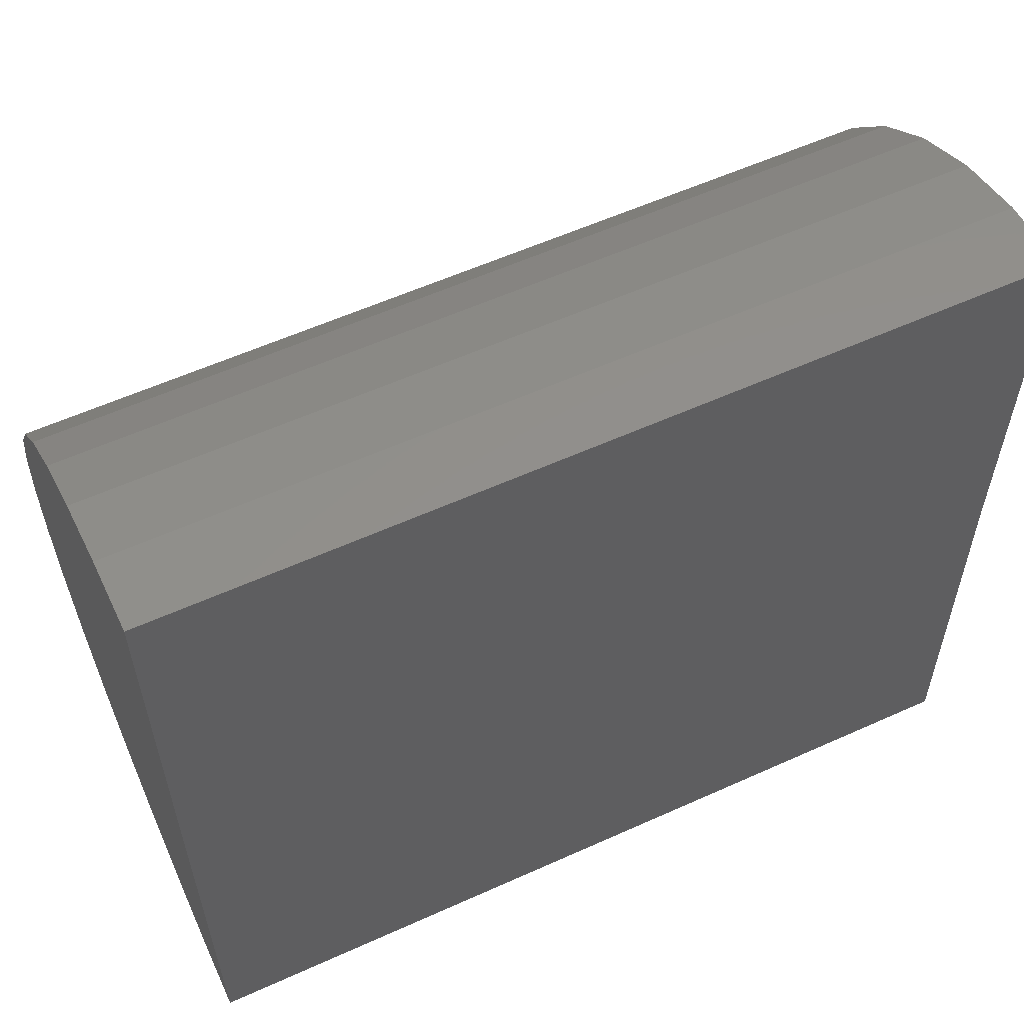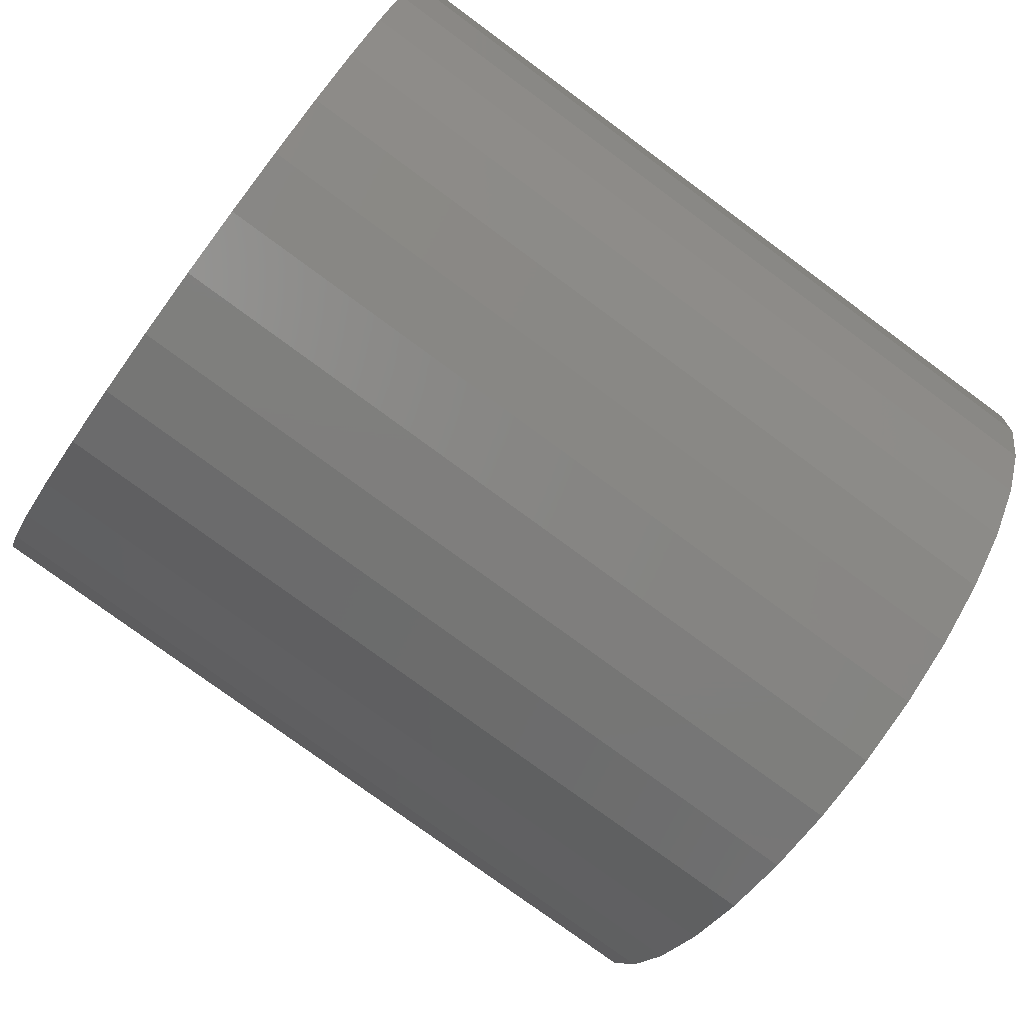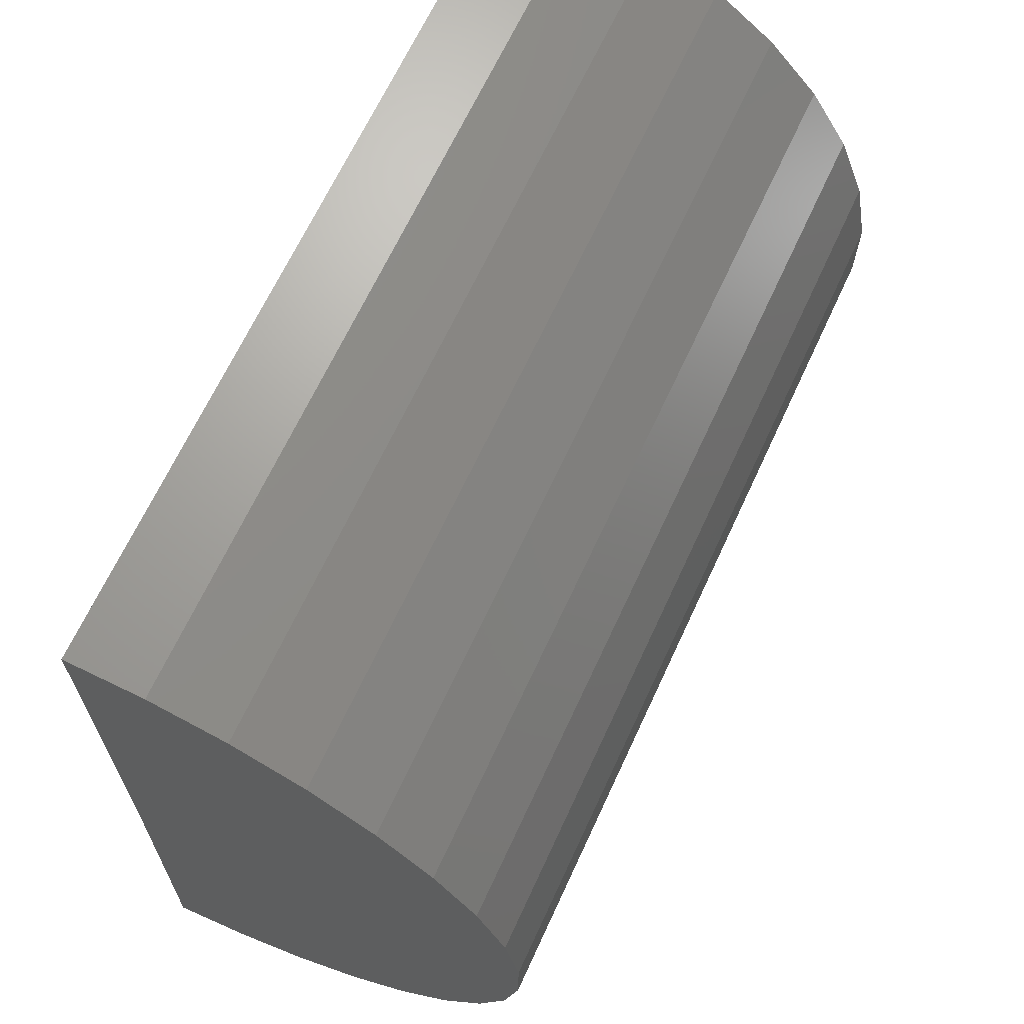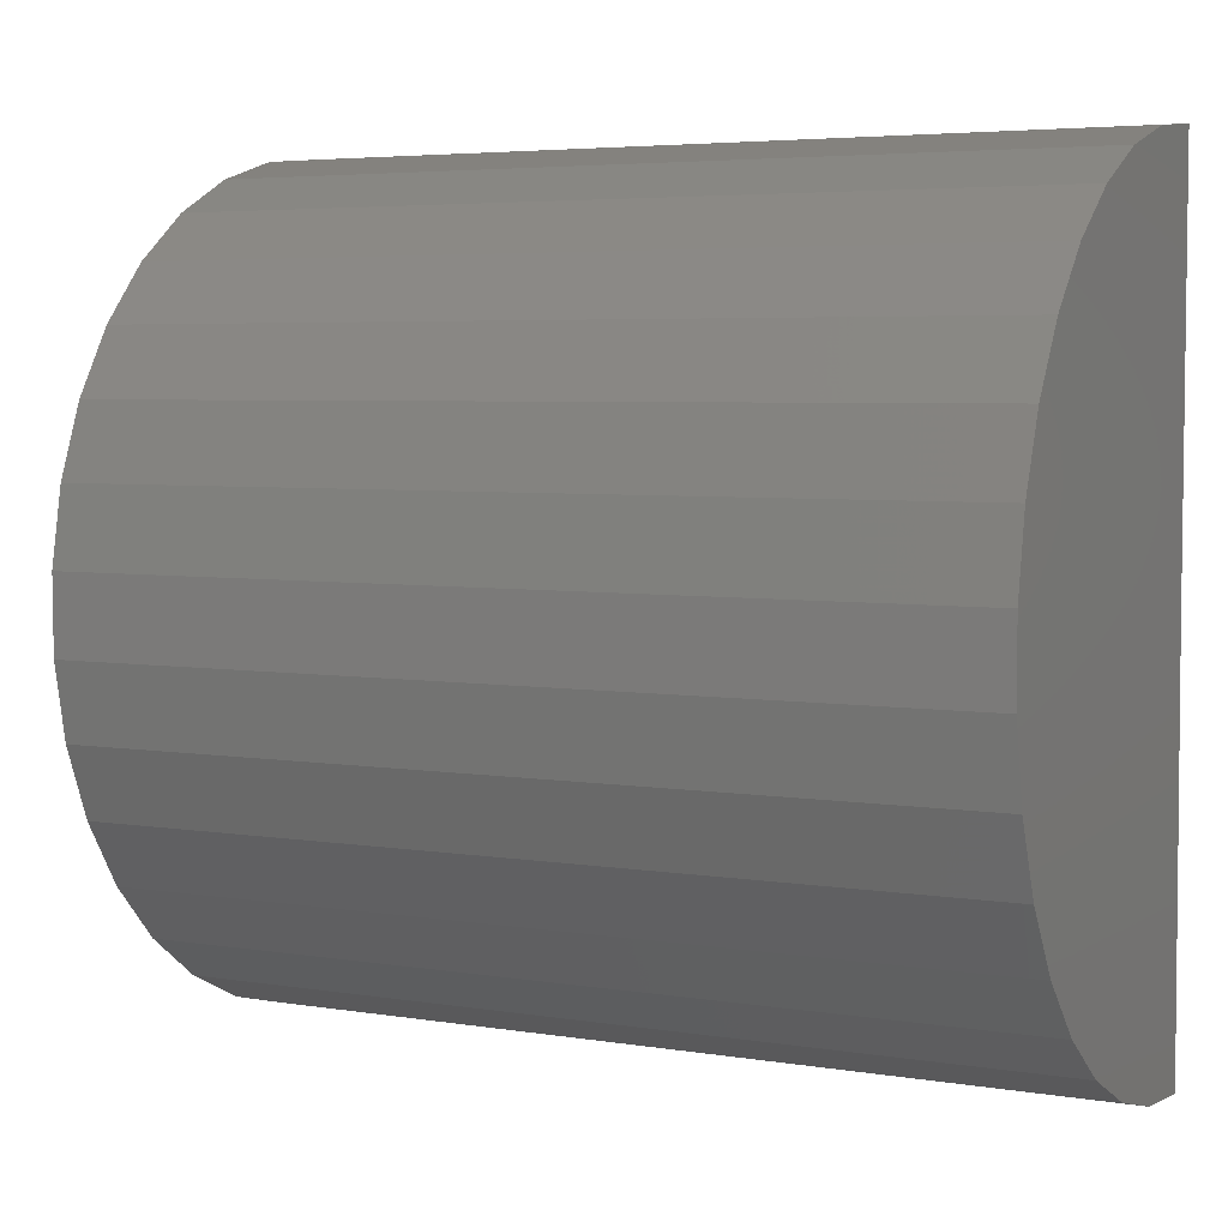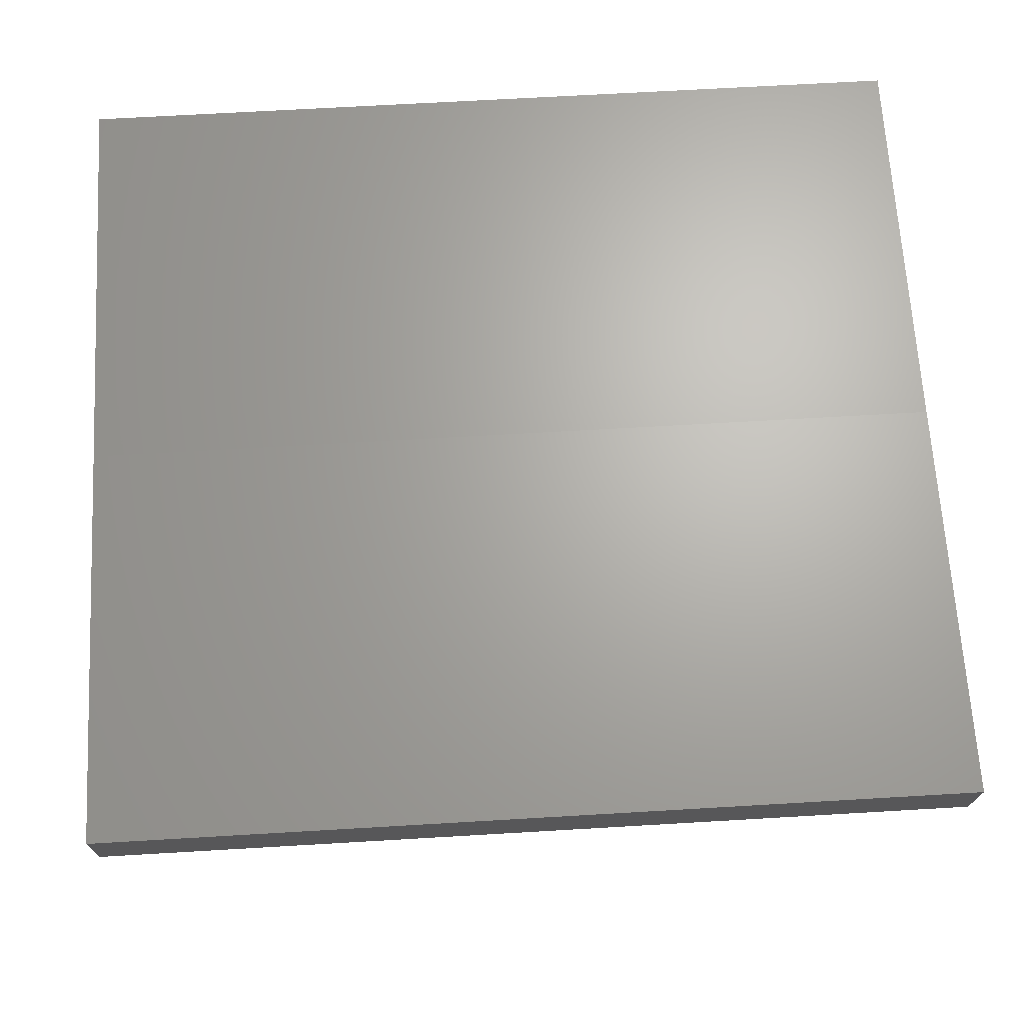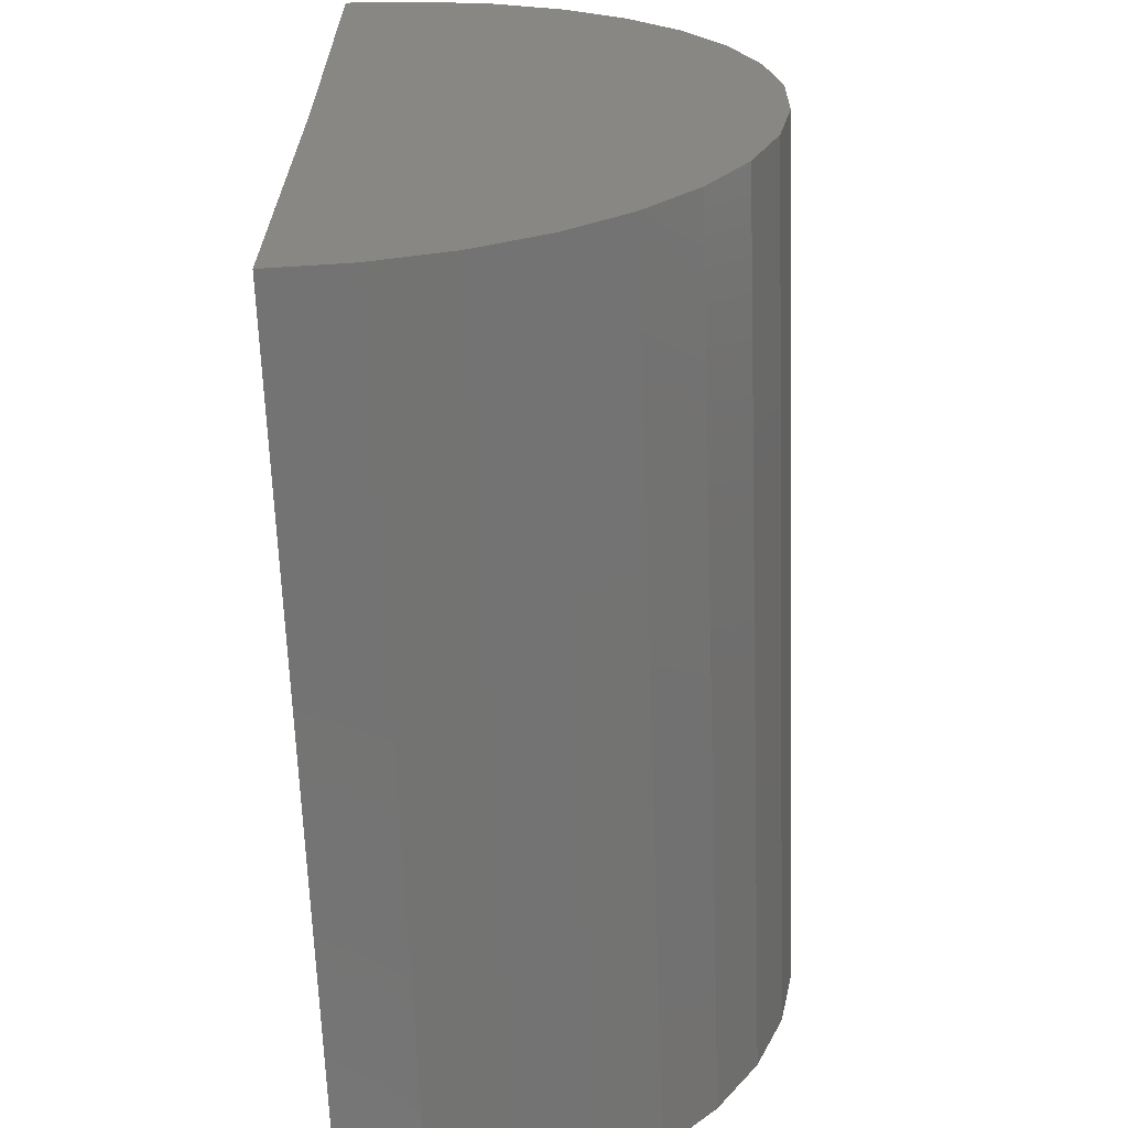
<metadata>
{"format":"stl","ext":"stl","renderer":"f3d","projection":"perspective","resolution":1024,"background":"white","views":[{"elev":58.2,"azim":155.0,"up":"+Z"},{"elev":-78.0,"azim":143.7,"up":"+Y"},{"elev":66.5,"azim":-65.2,"up":"+Z"},{"elev":4.7,"azim":27.5,"up":"+Z"},{"elev":66.4,"azim":-3.4,"up":"+Y"},{"elev":-64.9,"azim":-87.9,"up":"+Z"}]}
</metadata>
<code>
# stl→obj: 38 verts, 72 faces
v -0.7266 0 -0.4219
v 0.75 1.639e-16 -0.4219
v -0.7266 0.008617 -1.121
v 0.75 0.008617 -1.121
v -0.7266 3.883e-17 0.2775
v 0.75 2.028e-16 0.2775
v -0.7266 -0.696 -0.491
v -0.7266 -0.6968 -0.3614
v -0.7266 -0.6737 -0.2339
v -0.7266 -0.6274 -0.1128
v -0.7266 -0.5597 -0.002403
v -0.7266 -0.4727 0.09364
v -0.7266 -0.3695 0.172
v -0.7266 -0.2536 0.23
v -0.7266 -0.129 0.2655
v -0.7266 -0.1205 -1.111
v -0.7266 -0.2456 -1.077
v -0.7266 -0.3621 -1.02
v -0.7266 -0.4663 -0.9432
v -0.7266 -0.5545 -0.8482
v -0.7266 -0.6236 -0.7386
v -0.7266 -0.6713 -0.6182
v 0.75 -0.1205 -1.111
v 0.75 -0.2456 -1.077
v 0.75 -0.3621 -1.02
v 0.75 -0.4663 -0.9432
v 0.75 -0.5545 -0.8482
v 0.75 -0.6236 -0.7386
v 0.75 -0.6713 -0.6182
v 0.75 -0.696 -0.491
v 0.75 -0.6968 -0.3614
v 0.75 -0.6737 -0.2339
v 0.75 -0.6274 -0.1128
v 0.75 -0.5597 -0.002403
v 0.75 -0.4727 0.09364
v 0.75 -0.3695 0.172
v 0.75 -0.2536 0.23
v 0.75 -0.129 0.2655
f 1 2 3
f 3 2 4
f 1 5 2
f 2 5 6
f 1 3 7
f 1 7 8
f 1 8 9
f 1 9 10
f 1 10 11
f 1 11 12
f 1 12 13
f 1 13 14
f 1 14 15
f 1 15 5
f 3 16 17
f 3 17 18
f 3 18 19
f 3 19 20
f 3 20 21
f 3 21 22
f 3 22 7
f 3 4 16
f 16 4 23
f 16 23 17
f 17 23 24
f 17 24 18
f 18 24 25
f 18 25 19
f 19 25 26
f 19 26 20
f 20 26 27
f 20 27 21
f 21 27 28
f 21 28 22
f 22 28 29
f 22 29 7
f 7 29 30
f 7 30 8
f 8 30 31
f 8 31 9
f 9 31 32
f 9 32 10
f 10 32 33
f 10 33 11
f 11 33 34
f 11 34 12
f 12 34 35
f 12 35 13
f 13 35 36
f 13 36 14
f 14 36 37
f 14 37 15
f 15 37 38
f 15 38 5
f 5 38 6
f 2 6 38
f 2 38 37
f 2 37 36
f 2 36 35
f 2 35 34
f 2 34 33
f 2 33 32
f 2 32 31
f 2 31 30
f 2 30 4
f 4 30 29
f 4 29 28
f 4 28 27
f 4 27 26
f 4 26 25
f 4 25 24
f 4 24 23

</code>
